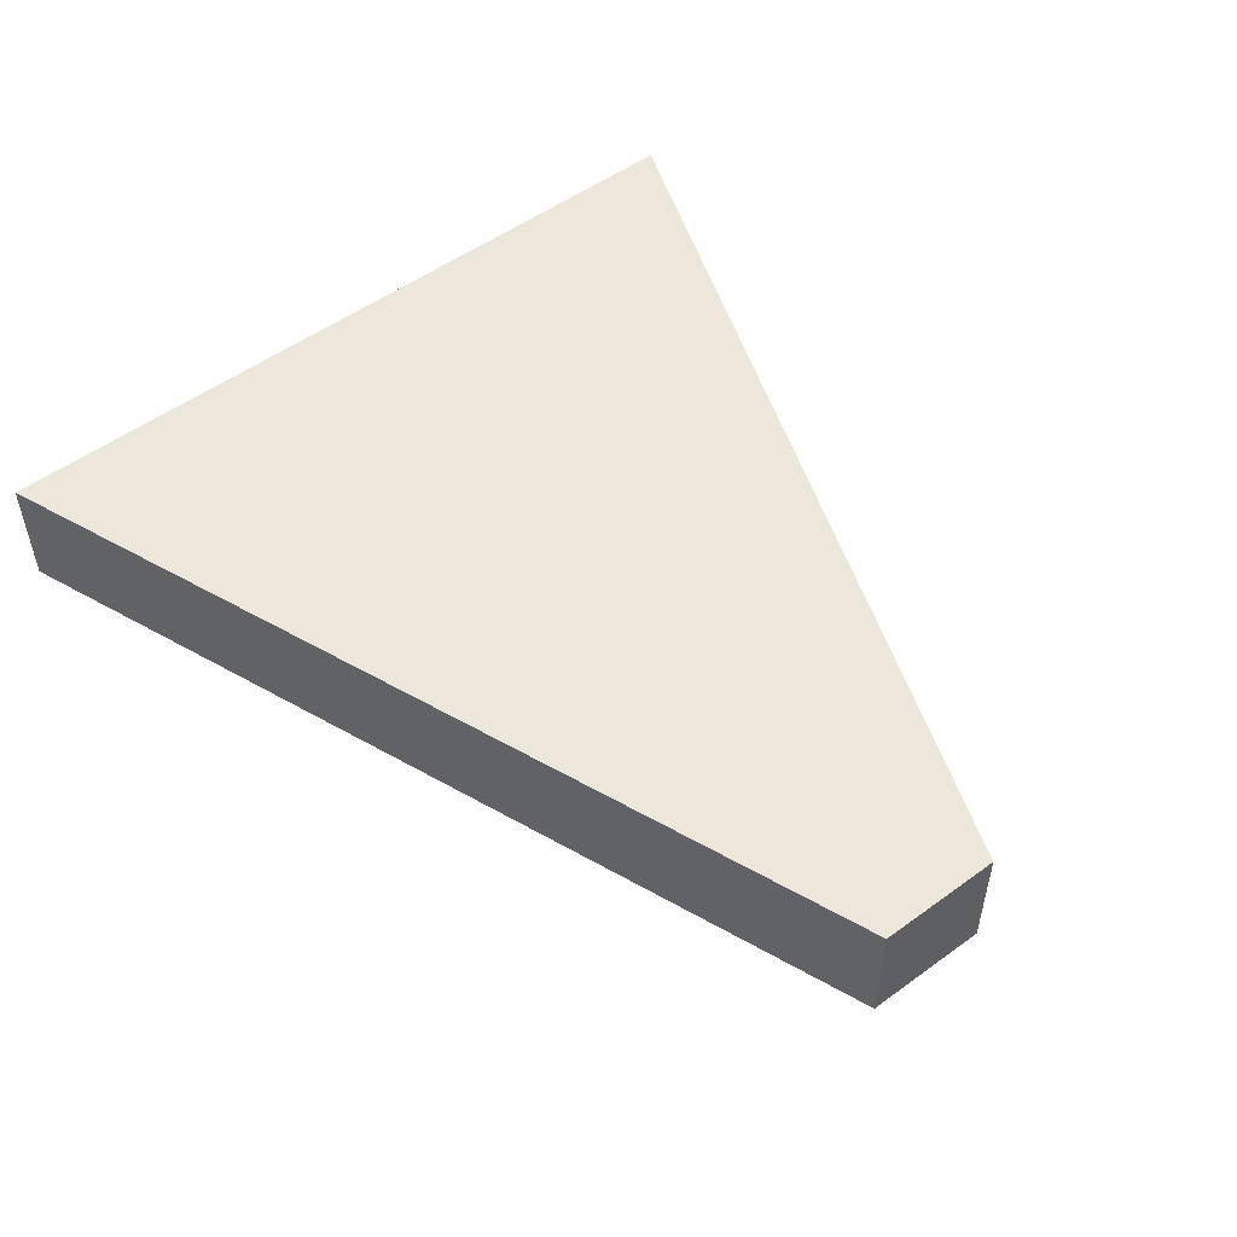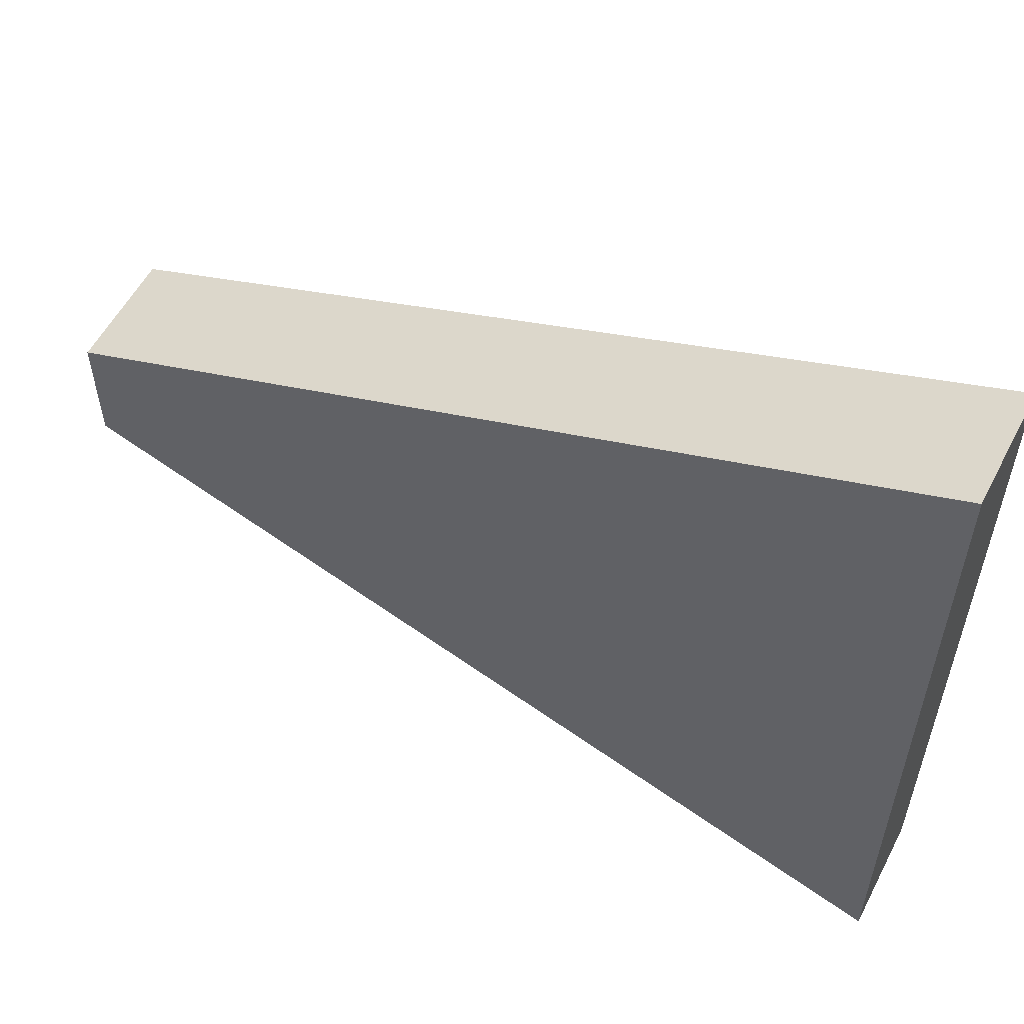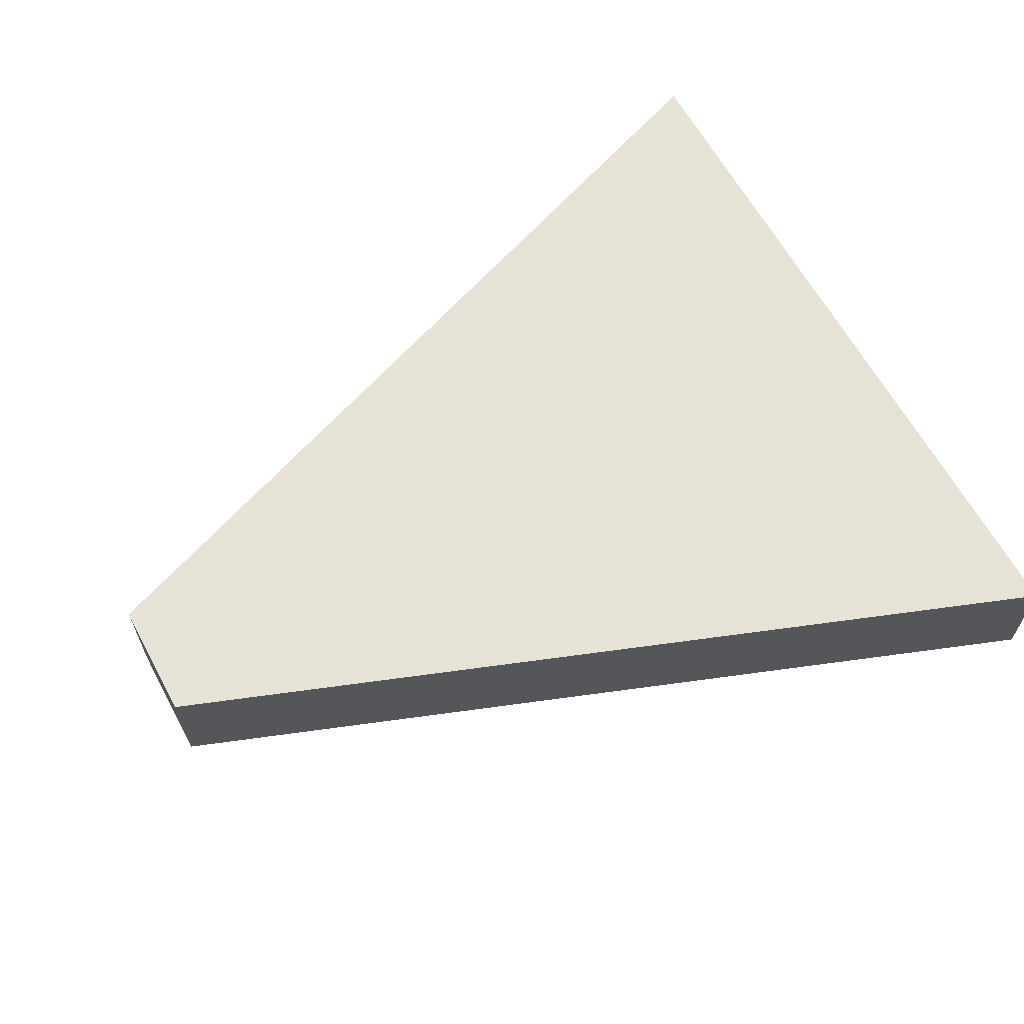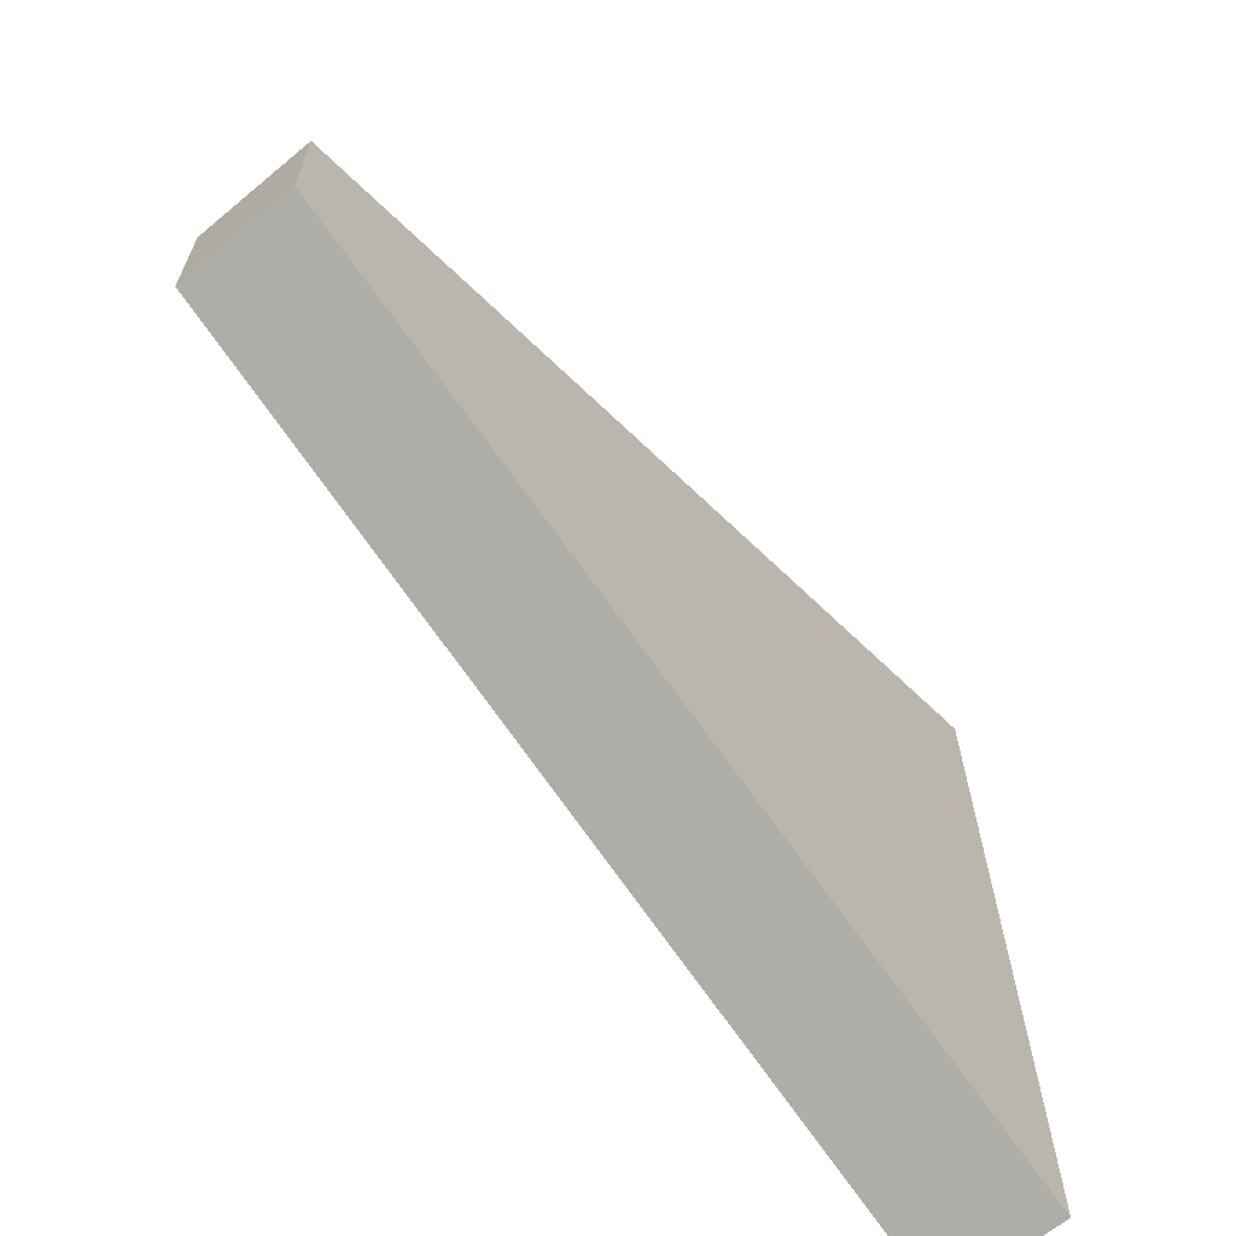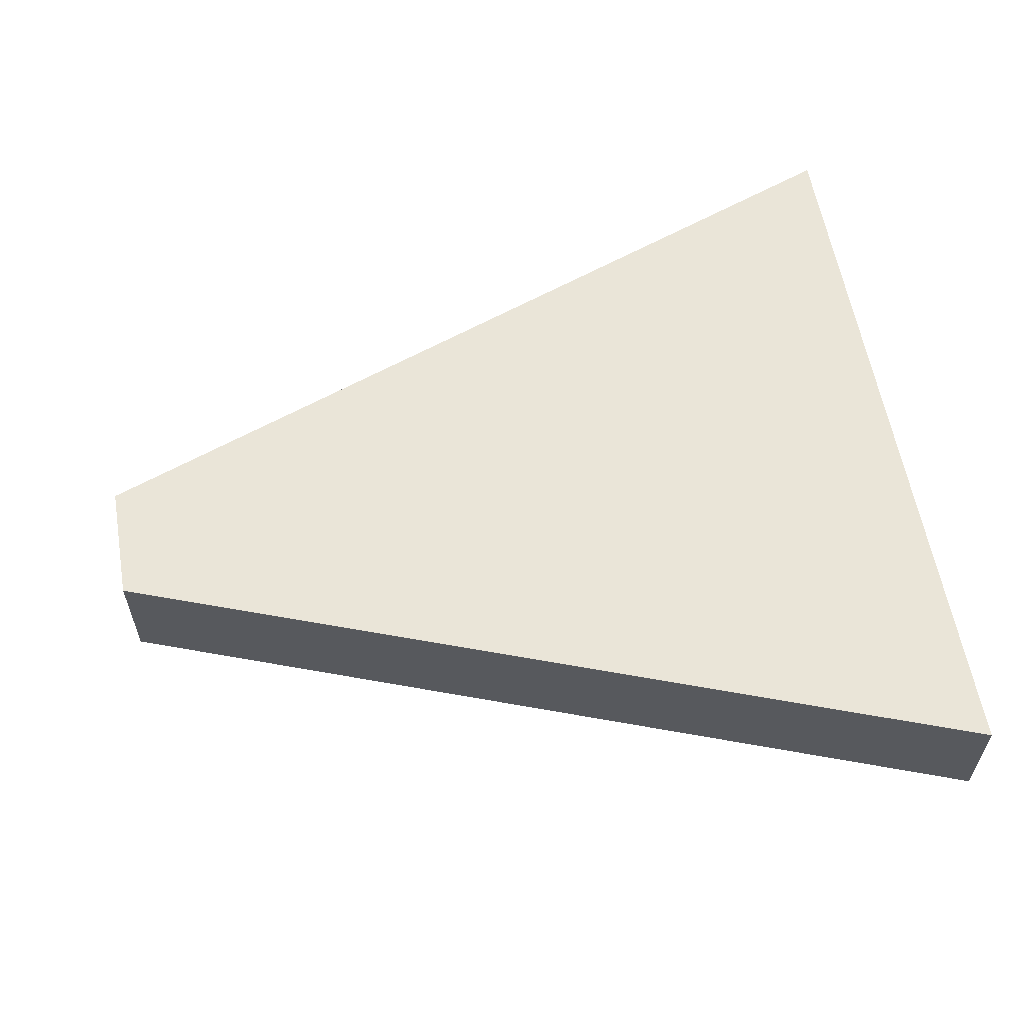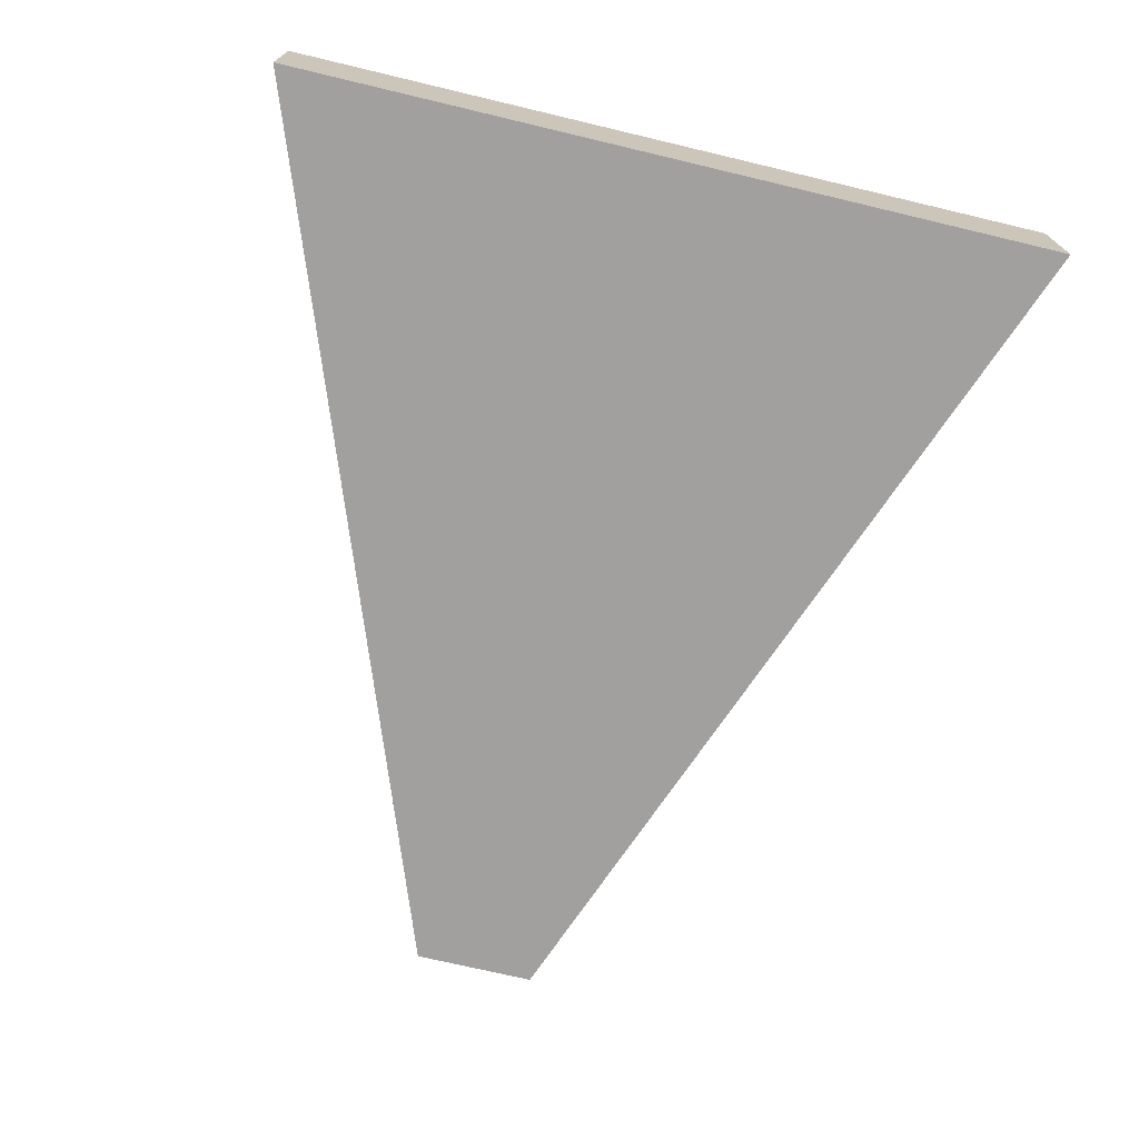
<metadata>
{"format":"obj","ext":"obj","renderer":"f3d","projection":"perspective","resolution":1024,"background":"white","views":[{"elev":52.3,"azim":-128.1,"up":"+Z"},{"elev":56.0,"azim":27.3,"up":"+Y"},{"elev":63.0,"azim":-28.4,"up":"+Z"},{"elev":-65.2,"azim":-50.1,"up":"+Y"},{"elev":59.0,"azim":-9.9,"up":"+Z"},{"elev":-71.8,"azim":76.6,"up":"+Z"}]}
</metadata>
<code>
o object
v -3.778 1.142 0.9741
v -3.778 -1.142 0.9741
v 12.65 -7.268 0.9741
v 12.65 7.268 0.9741
v -3.778 1.142 -1.268
v -3.778 -1.142 -1.268
v 12.65 -7.268 -1.268
v 12.65 7.268 -1.268
f 1 2 3 4
f 1 5 6 2
f 2 6 7 3
f 7 8 4 3
f 4 8 5 1
f 5 8 7 6

</code>
